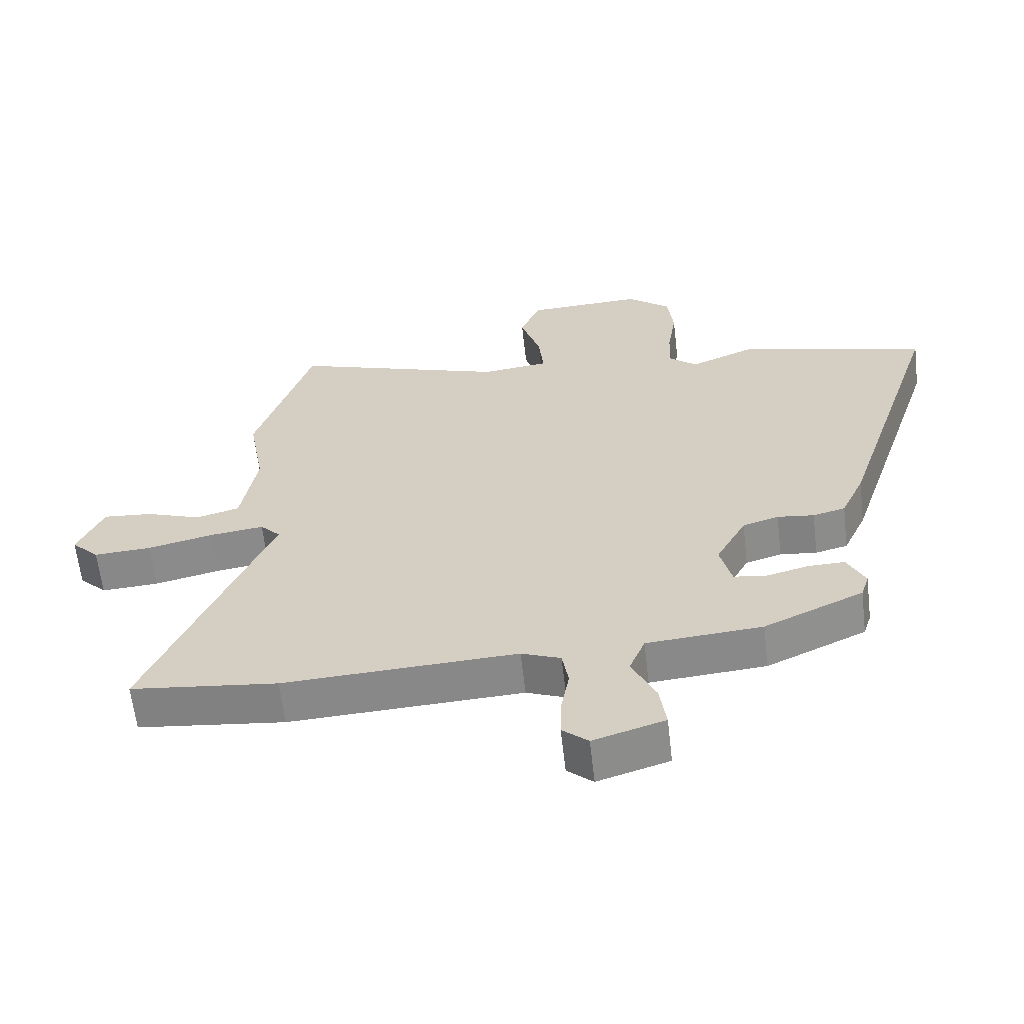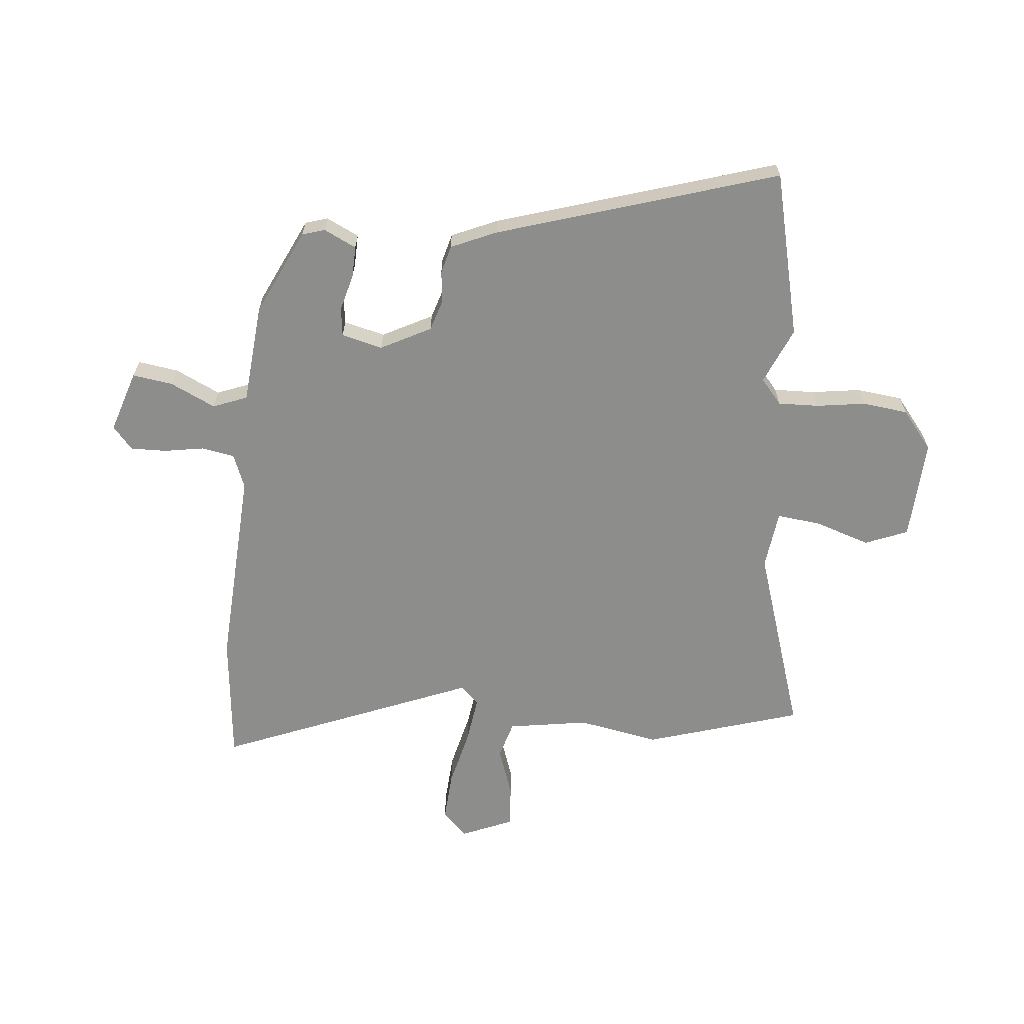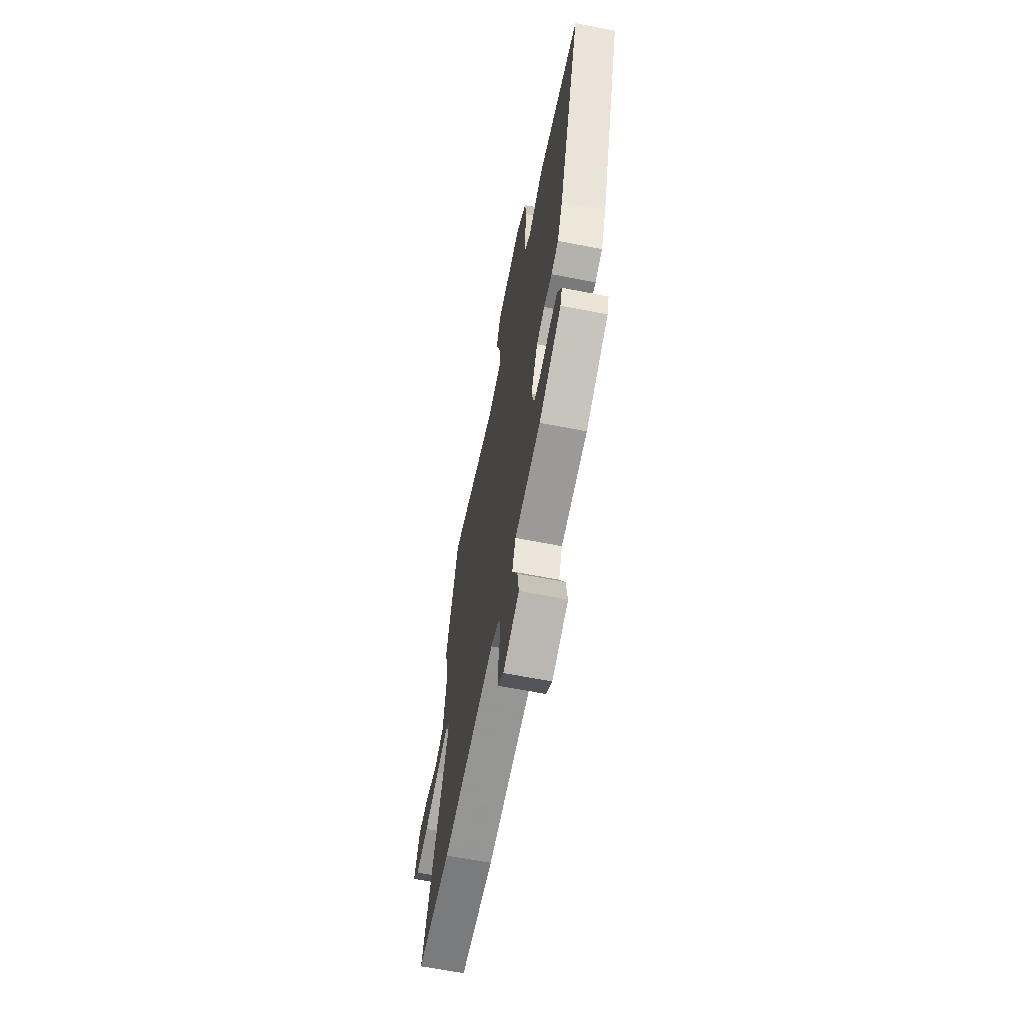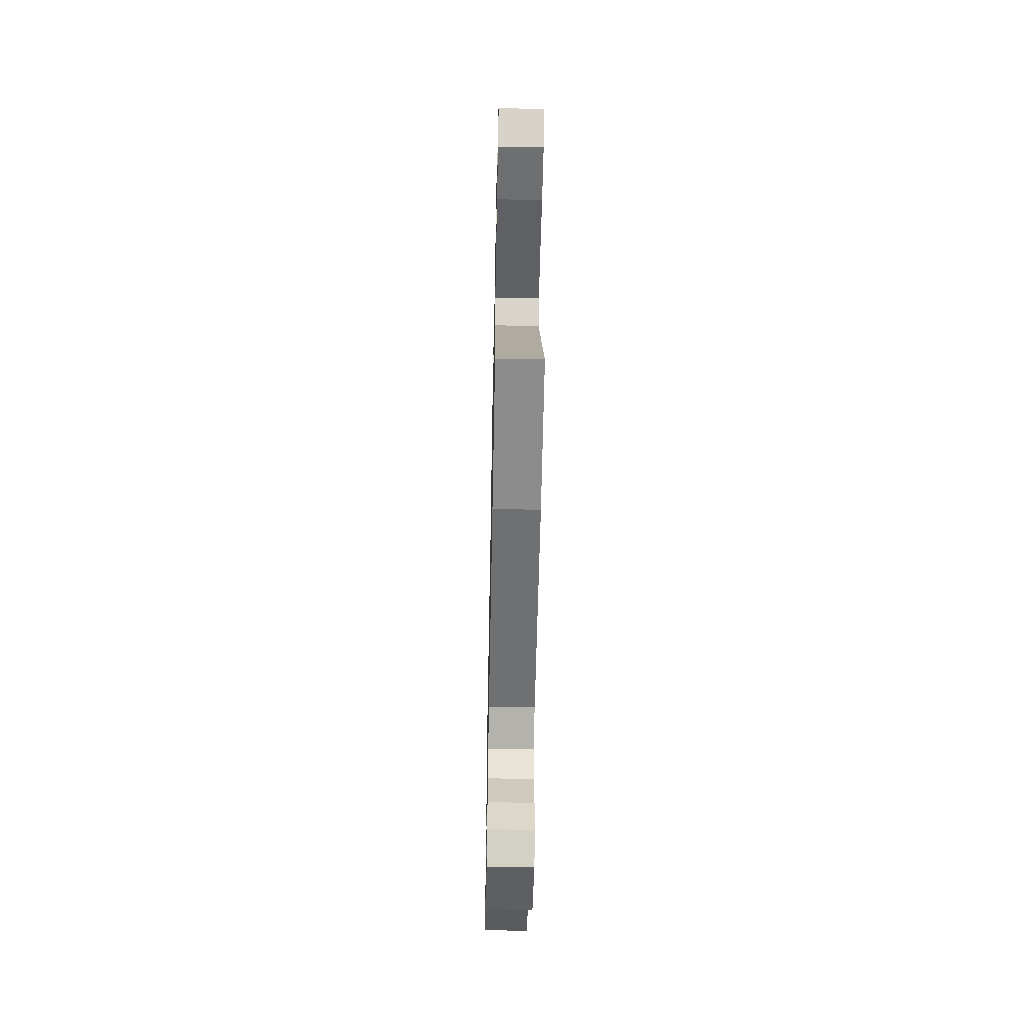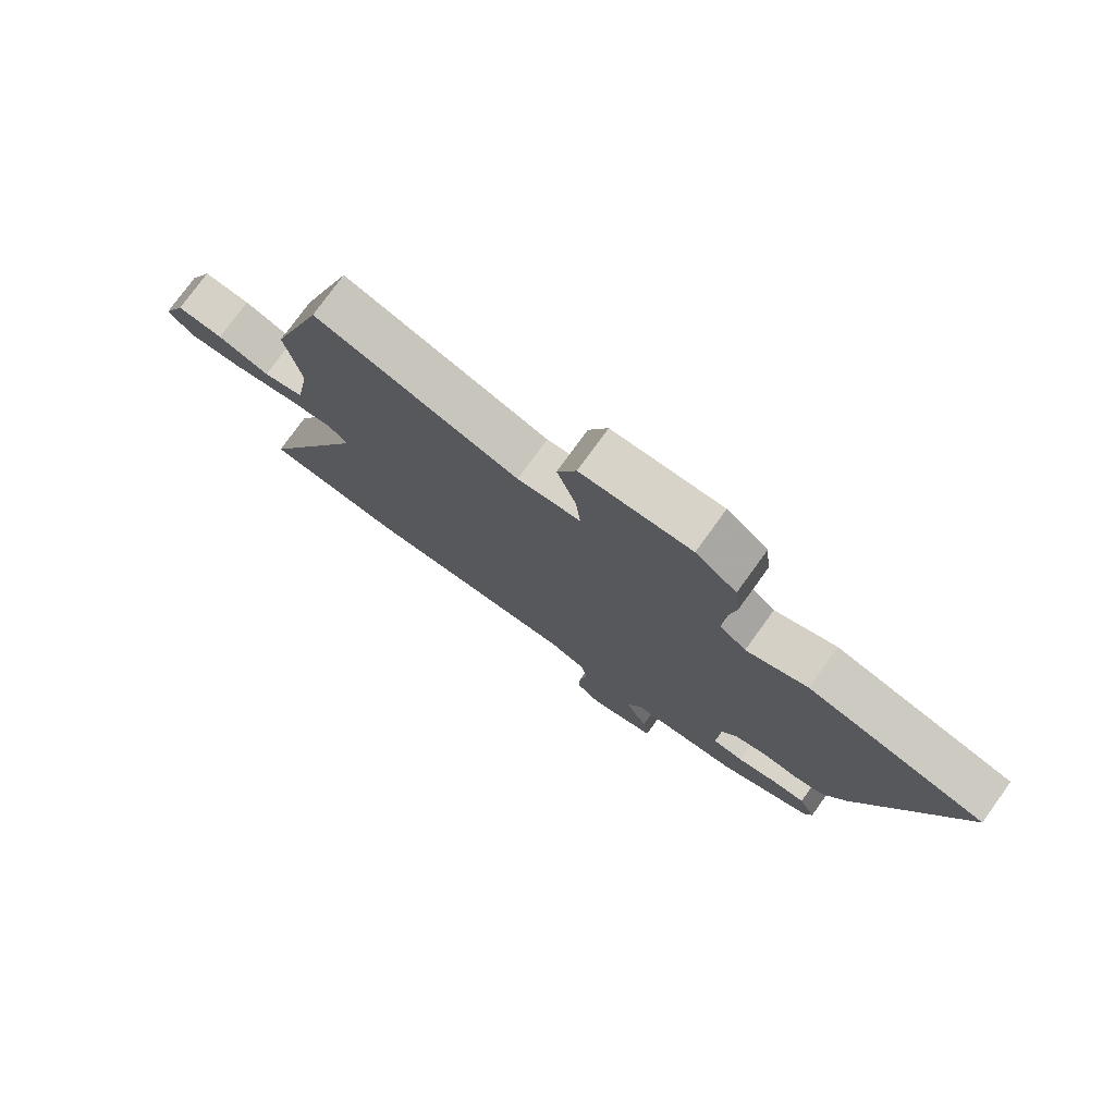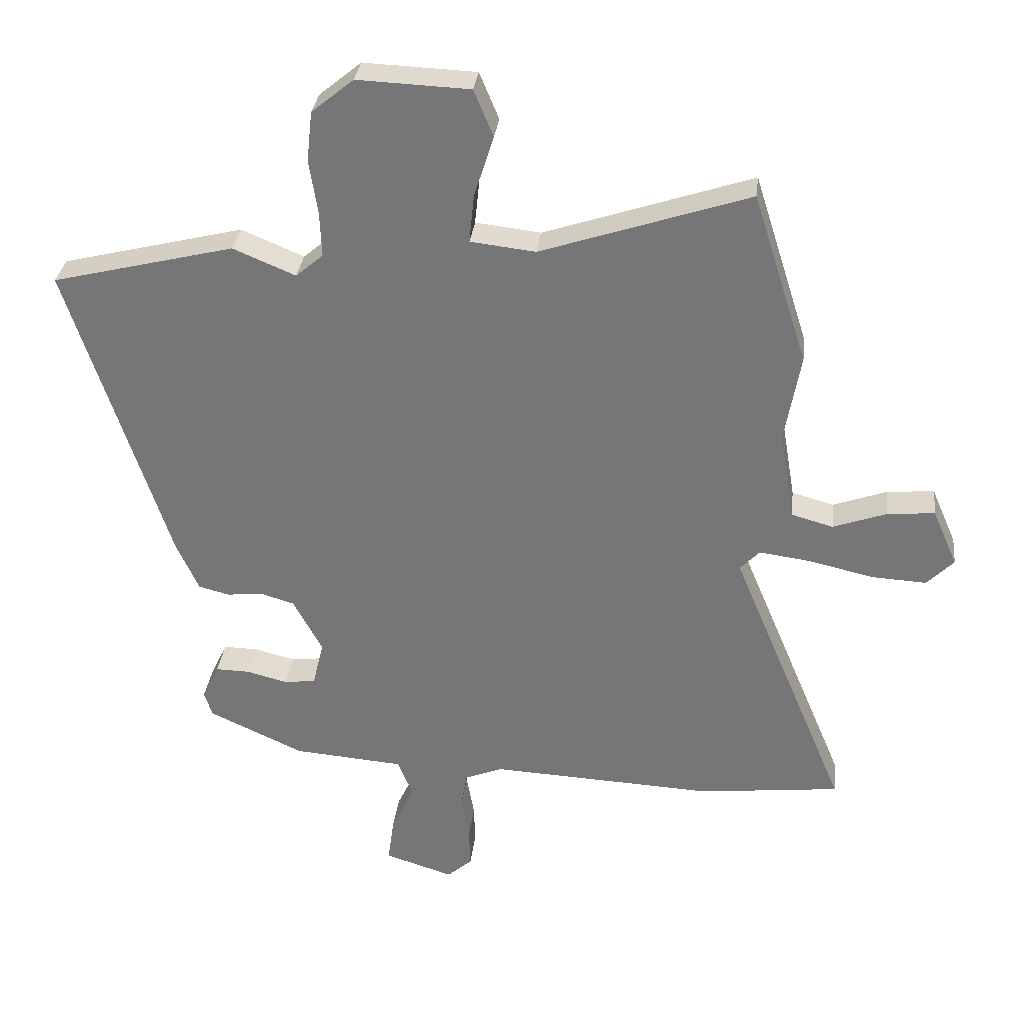
<metadata>
{"format":"obj","ext":"obj","renderer":"f3d","projection":"perspective","resolution":1024,"background":"white","views":[{"elev":-62.3,"azim":-173.4,"up":"+Z"},{"elev":-64.5,"azim":-96.1,"up":"+Y"},{"elev":-65.0,"azim":-101.1,"up":"+Z"},{"elev":-57.6,"azim":88.9,"up":"+Z"},{"elev":77.4,"azim":-144.1,"up":"+Z"},{"elev":32.2,"azim":6.7,"up":"+Z"}]}
</metadata>
<code>
v 0.447 0.07 0.665
v 0.537 0.07 0.383
v 0.511 0.07 0.235
v 0.536 0.07 0.089
v 0.605 0.07 0.07
v 0.693 0.07 0.102
v 0.771 0.07 0.109
v 0.812 0.07 0.015
v 0.768 0.07 -0.03
v 0.677 0.07 -0.025
v 0.572 0.07 -0.001
v 0.487 0.07 0.01
v 0.455 0.07 -0.024
v 0.647 0.07 -0.483
v 0.414 0.07 -0.51
v 0.045 0.07 -0.493
v -0.017 0.07 -0.518
v -0.027 0.07 -0.578
v -0.014 0.07 -0.651
v -0.012 0.07 -0.716
v -0.053 0.07 -0.752
v -0.166 0.07 -0.717
v -0.156 0.07 -0.643
v -0.118 0.07 -0.561
v -0.143 0.07 -0.499
v -0.325 0.07 -0.485
v -0.482 0.07 -0.413
v -0.495 0.07 -0.372
v -0.467 0.07 -0.313
v -0.41 0.07 -0.314
v -0.343 0.07 -0.331
v -0.291 0.07 -0.324
v -0.273 0.07 -0.249
v -0.321 0.07 -0.159
v -0.378 0.07 -0.142
v -0.436 0.07 -0.149
v -0.487 0.07 -0.136
v -0.524 0.07 -0.054
v -0.688 0.07 0.453
v -0.388 0.07 0.528
v -0.285 0.07 0.485
v -0.24 0.07 0.524
v -0.243 0.07 0.598
v -0.257 0.07 0.687
v -0.248 0.07 0.77
v -0.179 0.07 0.827
v 0.006 0.07 0.82
v 0.038 0.07 0.743
v 0.006 0.07 0.642
v -0.002 0.07 0.562
v 0.105 0.07 0.55
v 0.447 0 0.665
v 0.537 0 0.383
v 0.511 0 0.235
v 0.536 0 0.089
v 0.605 0 0.07
v 0.693 0 0.102
v 0.771 0 0.109
v 0.812 0 0.015
v 0.768 0 -0.03
v 0.677 0 -0.025
v 0.572 0 -0.001
v 0.487 0 0.01
v 0.455 0 -0.024
v 0.647 0 -0.483
v 0.414 0 -0.51
v 0.045 0 -0.493
v -0.017 0 -0.518
v -0.027 0 -0.578
v -0.014 0 -0.651
v -0.012 0 -0.716
v -0.053 0 -0.752
v -0.166 0 -0.717
v -0.156 0 -0.643
v -0.118 0 -0.561
v -0.143 0 -0.499
v -0.325 0 -0.485
v -0.482 0 -0.413
v -0.495 0 -0.372
v -0.467 0 -0.313
v -0.41 0 -0.314
v -0.343 0 -0.331
v -0.291 0 -0.324
v -0.273 0 -0.249
v -0.321 0 -0.159
v -0.378 0 -0.142
v -0.436 0 -0.149
v -0.487 0 -0.136
v -0.524 0 -0.054
v -0.688 0 0.453
v -0.388 0 0.528
v -0.285 0 0.485
v -0.24 0 0.524
v -0.243 0 0.598
v -0.257 0 0.687
v -0.248 0 0.77
v -0.179 0 0.827
v 0.006 0 0.82
v 0.038 0 0.743
v 0.006 0 0.642
v -0.002 0 0.562
v 0.105 0 0.55
f 46 47 48 49
f 46 49 50
f 43 44 45 46
f 42 43 46 50
f 41 42 50 51
f 39 40 41
f 38 39 41
f 35 36 37 38
f 34 35 38 41
f 33 34 41 51
f 28 29 30 31
f 28 31 32
f 25 26 27 28
f 25 28 32
f 21 22 23 24
f 19 20 21 24
f 18 19 24 25
f 17 18 25 32
f 13 14 15 16
f 13 16 17 32
f 8 9 10 11
f 8 11 12
f 5 6 7 8
f 5 8 12
f 4 5 12
f 3 4 12 13
f 13 32 33 51
f 3 13 51
f 1 2 3 51
f 100 99 98 97
f 101 100 97
f 97 96 95 94
f 101 97 94 93
f 102 101 93 92
f 92 91 90
f 92 90 89
f 89 88 87 86
f 92 89 86 85
f 102 92 85 84
f 82 81 80 79
f 83 82 79
f 79 78 77 76
f 83 79 76
f 75 74 73 72
f 75 72 71 70
f 76 75 70 69
f 83 76 69 68
f 67 66 65 64
f 83 68 67 64
f 62 61 60 59
f 63 62 59
f 59 58 57 56
f 63 59 56
f 63 56 55
f 64 63 55 54
f 102 84 83 64
f 102 64 54
f 102 54 53 52
f 1 52 53 2
f 2 53 54 3
f 3 54 55 4
f 4 55 56 5
f 5 56 57 6
f 6 57 58 7
f 7 58 59 8
f 8 59 60 9
f 9 60 61 10
f 10 61 62 11
f 11 62 63 12
f 12 63 64 13
f 13 64 65 14
f 14 65 66 15
f 15 66 67 16
f 16 67 68 17
f 17 68 69 18
f 18 69 70 19
f 19 70 71 20
f 20 71 72 21
f 21 72 73 22
f 22 73 74 23
f 23 74 75 24
f 24 75 76 25
f 25 76 77 26
f 26 77 78 27
f 27 78 79 28
f 28 79 80 29
f 29 80 81 30
f 30 81 82 31
f 31 82 83 32
f 32 83 84 33
f 33 84 85 34
f 34 85 86 35
f 35 86 87 36
f 36 87 88 37
f 37 88 89 38
f 38 89 90 39
f 39 90 91 40
f 40 91 92 41
f 41 92 93 42
f 42 93 94 43
f 43 94 95 44
f 44 95 96 45
f 45 96 97 46
f 46 97 98 47
f 47 98 99 48
f 48 99 100 49
f 49 100 101 50
f 50 101 102 51
f 51 102 52 1

</code>
